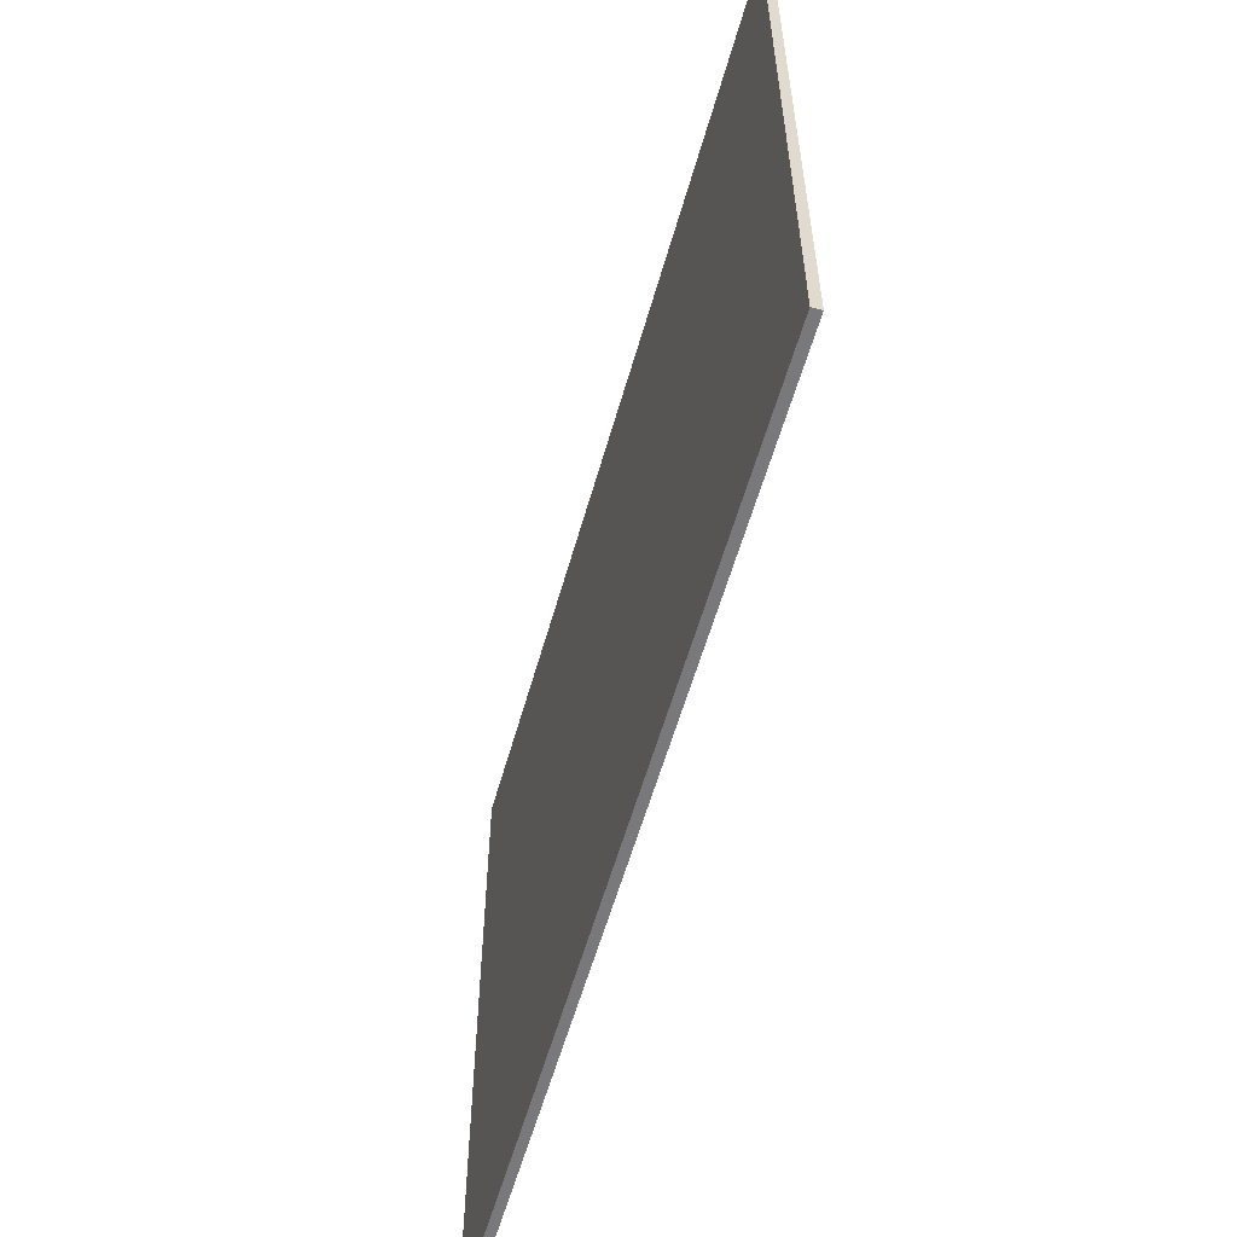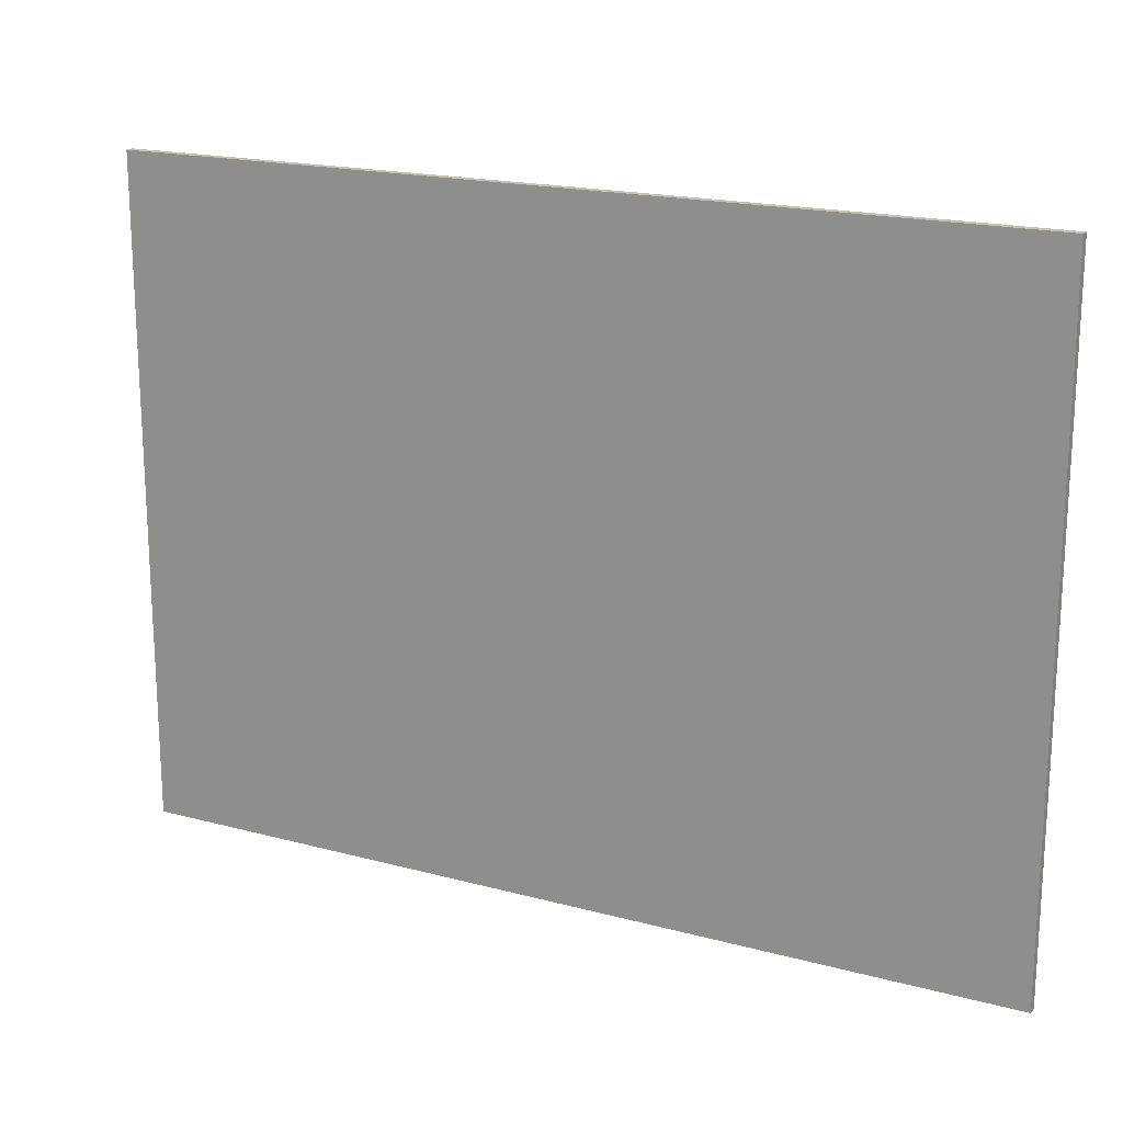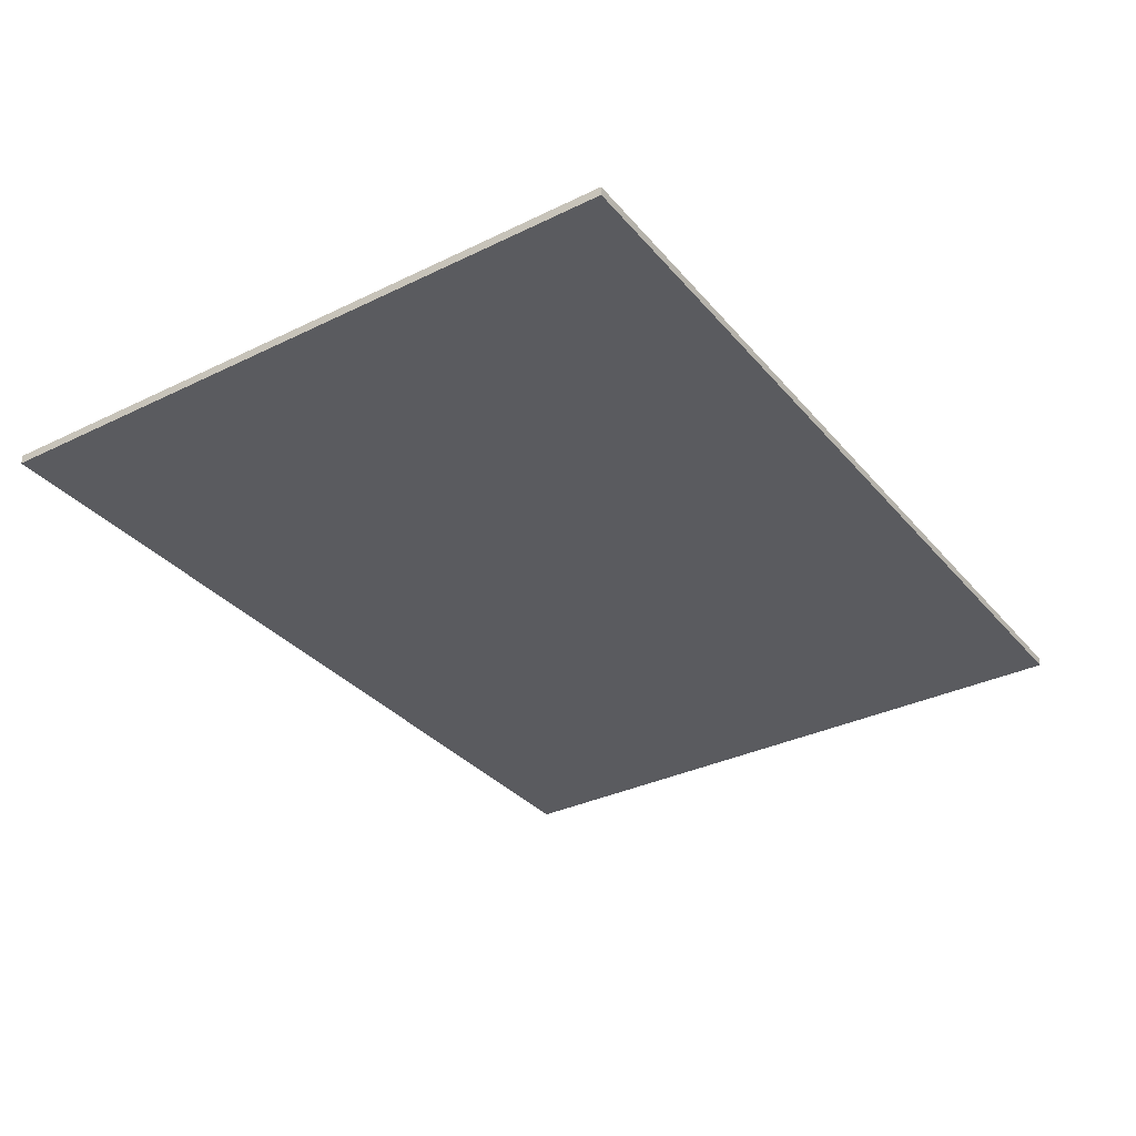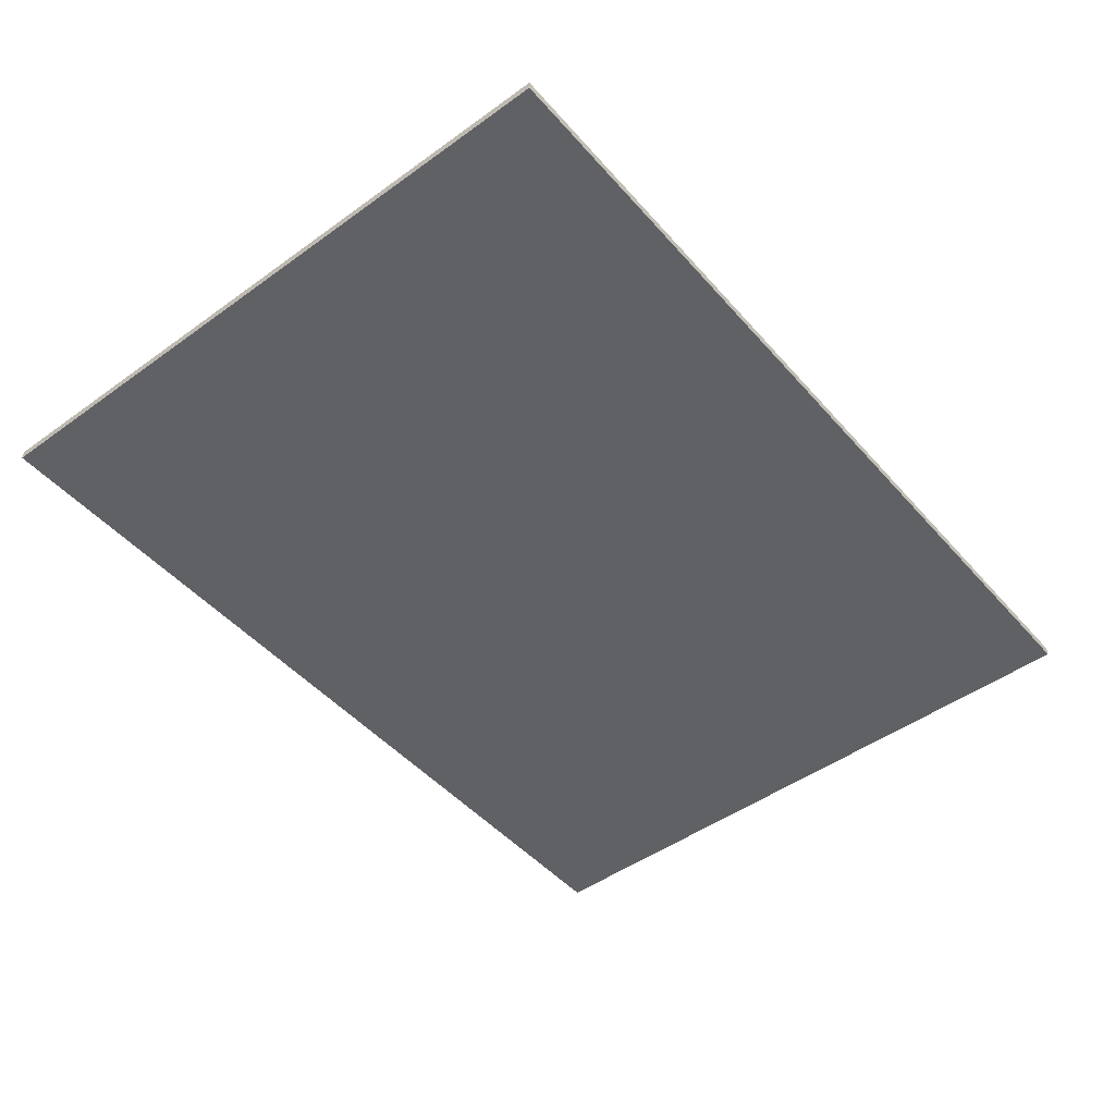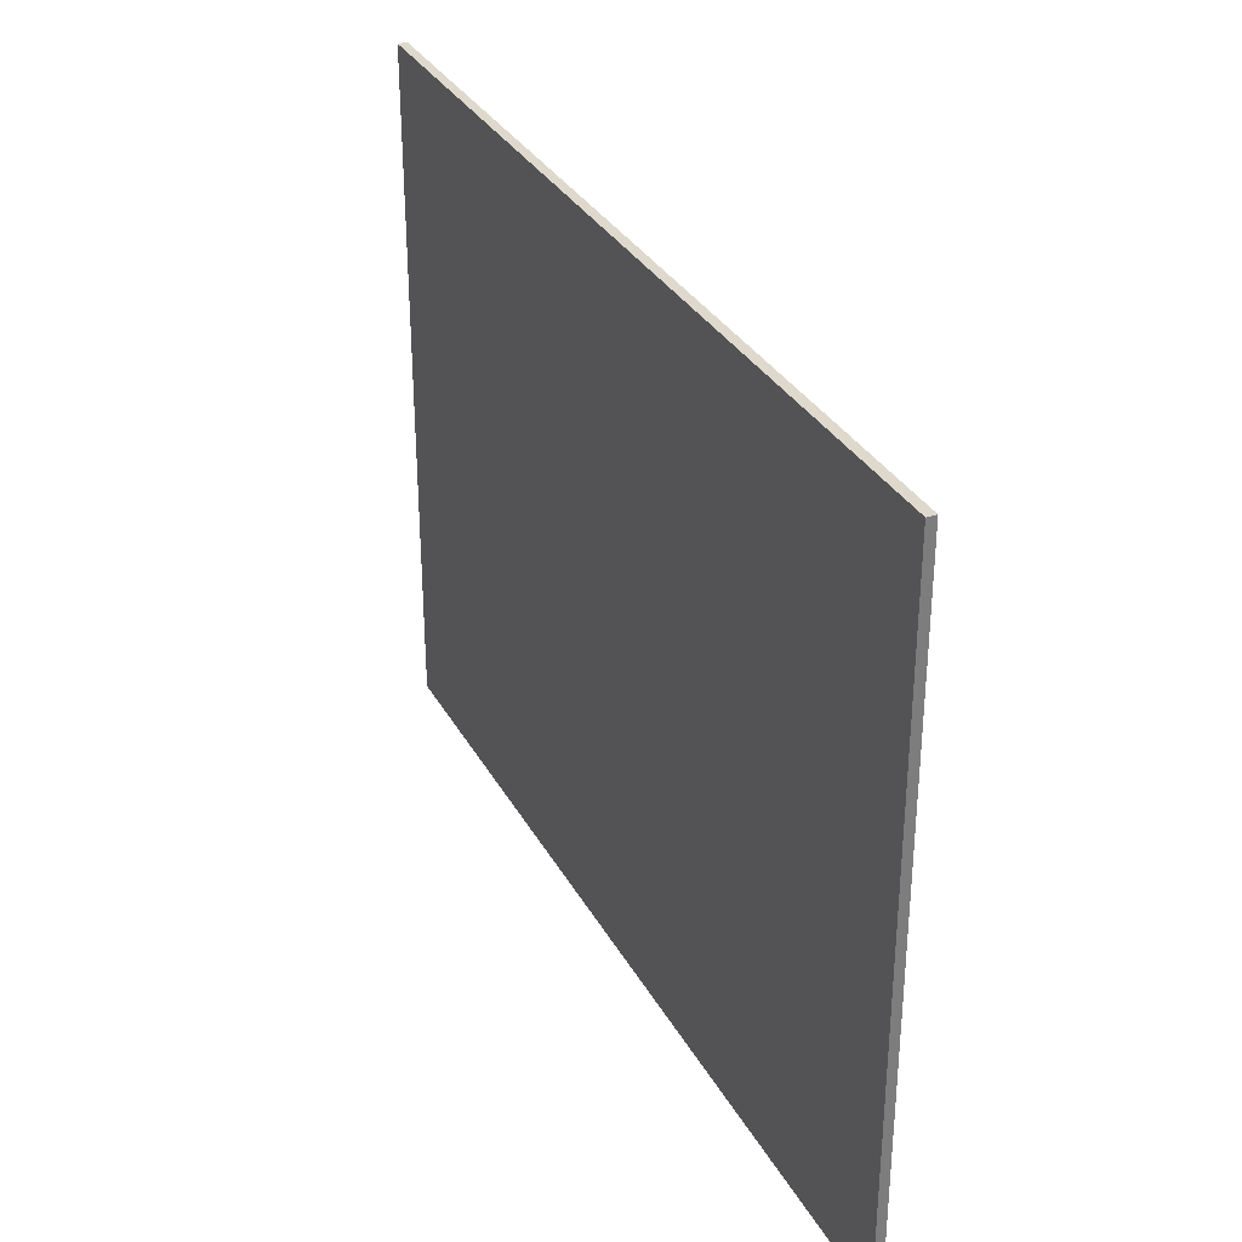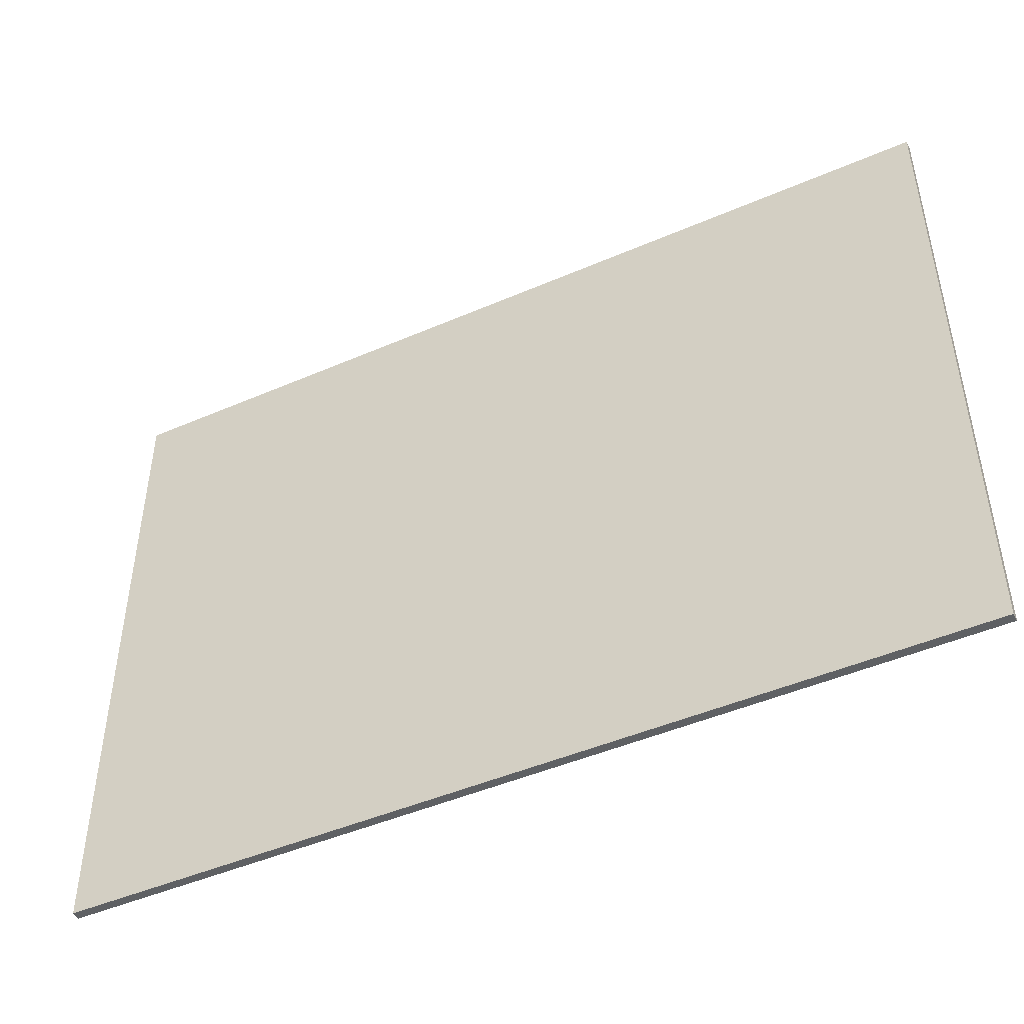
<metadata>
{"format":"obj","ext":"obj","renderer":"f3d","projection":"perspective","resolution":1024,"background":"white","views":[{"elev":-57.9,"azim":-105.7,"up":"+Z"},{"elev":18.3,"azim":-152.5,"up":"+Z"},{"elev":-33.4,"azim":-56.3,"up":"+Y"},{"elev":-47.7,"azim":129.0,"up":"+Y"},{"elev":32.2,"azim":65.2,"up":"+Z"},{"elev":-46.5,"azim":-153.7,"up":"+Z"}]}
</metadata>
<code>
o Fond3/Fond12/mesh23/mesh23-geometry#mesh23-geometry
v -0.3639 -0.02237 0.3676
v -0.3639 -0.01908 0.3676
v -0.6958 -0.02237 0.3676
v -0.3639 -0.02237 0.1222
v -0.6958 -0.01908 0.3676
v -0.3639 -0.01908 0.1222
v -0.6958 -0.01908 0.1222
v -0.6958 -0.02237 0.1222
f 1 2 3
f 1 4 2
f 5 3 2
f 1 3 4
f 6 2 4
f 5 7 3
f 5 2 7
f 8 4 3
f 6 7 2
f 6 4 7
f 8 3 7
f 8 7 4
f 3 2 1
f 2 4 1
f 2 3 5
f 4 3 1
f 4 2 6
f 3 7 5
f 7 2 5
f 3 4 8
f 2 7 6
f 7 4 6
f 7 3 8
f 4 7 8

</code>
